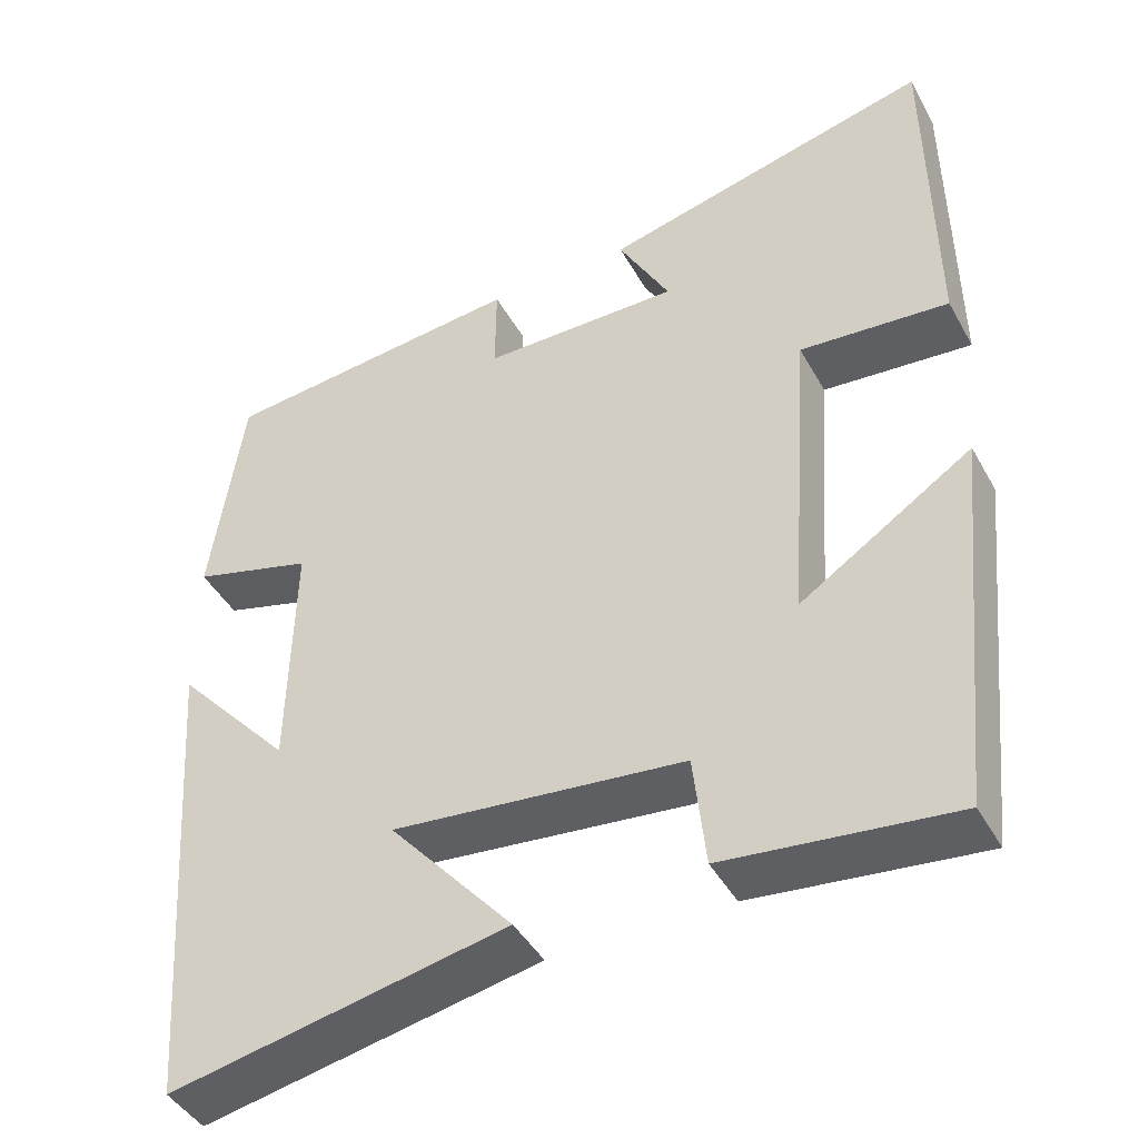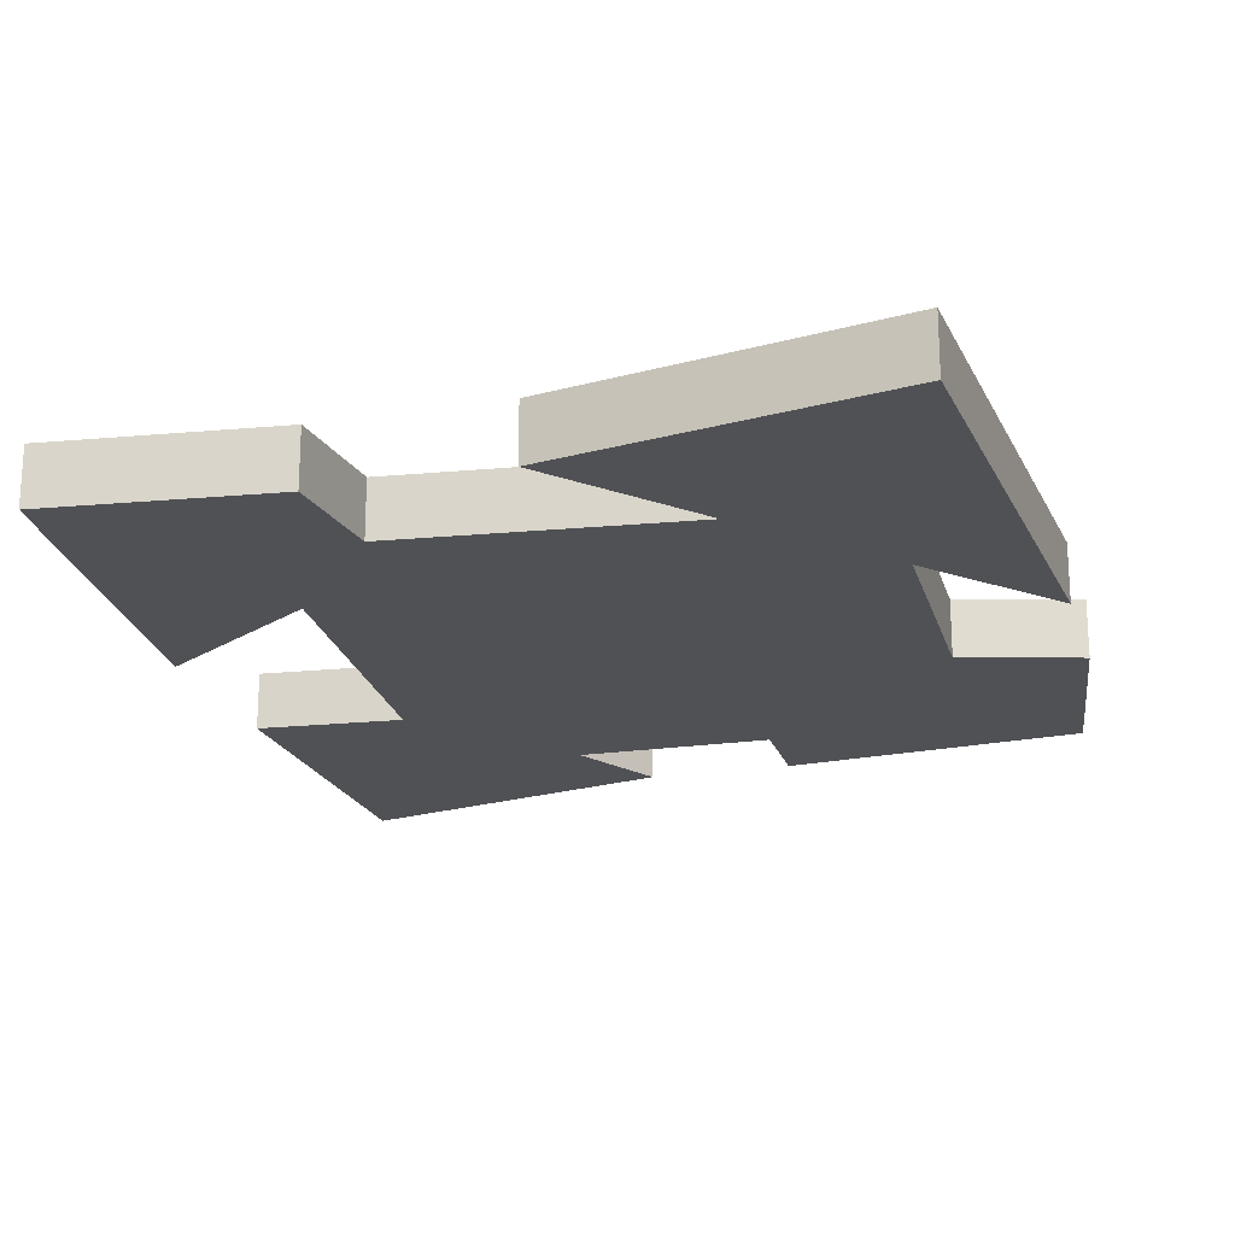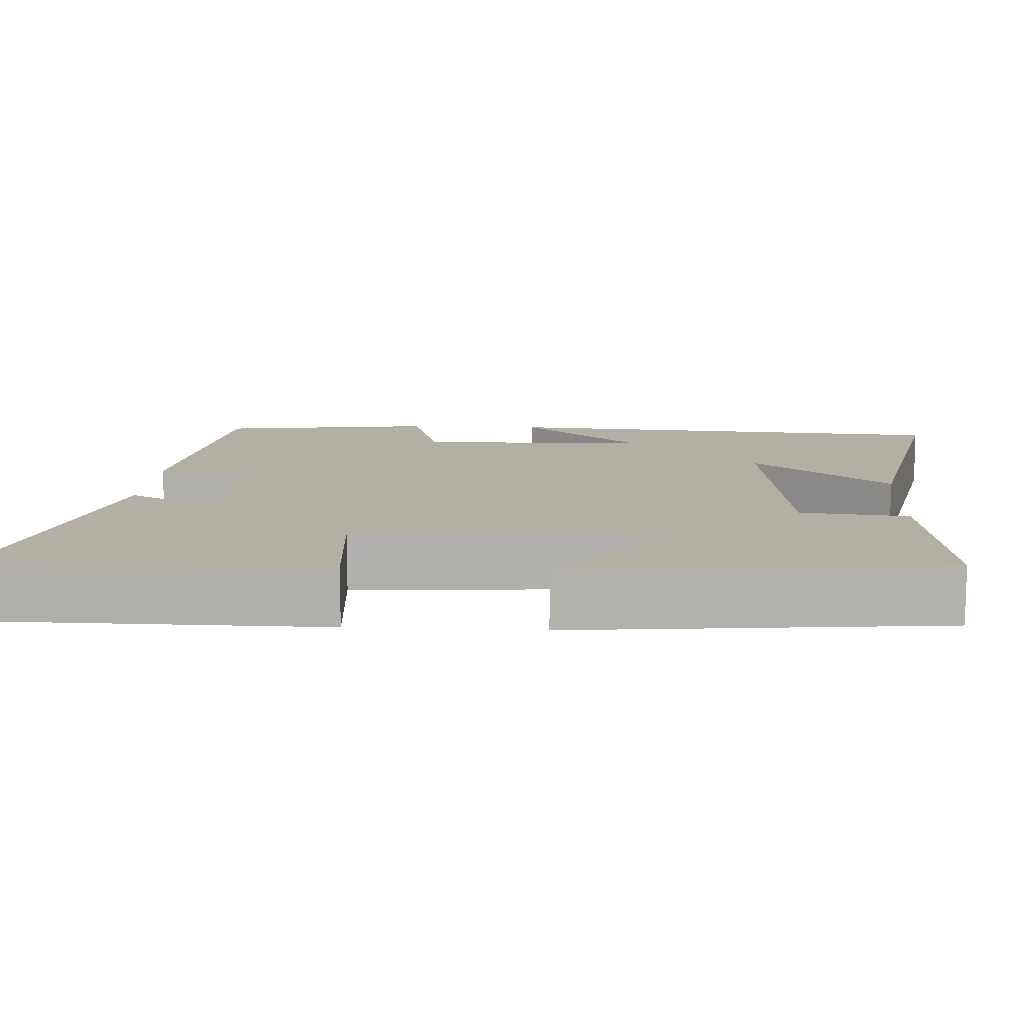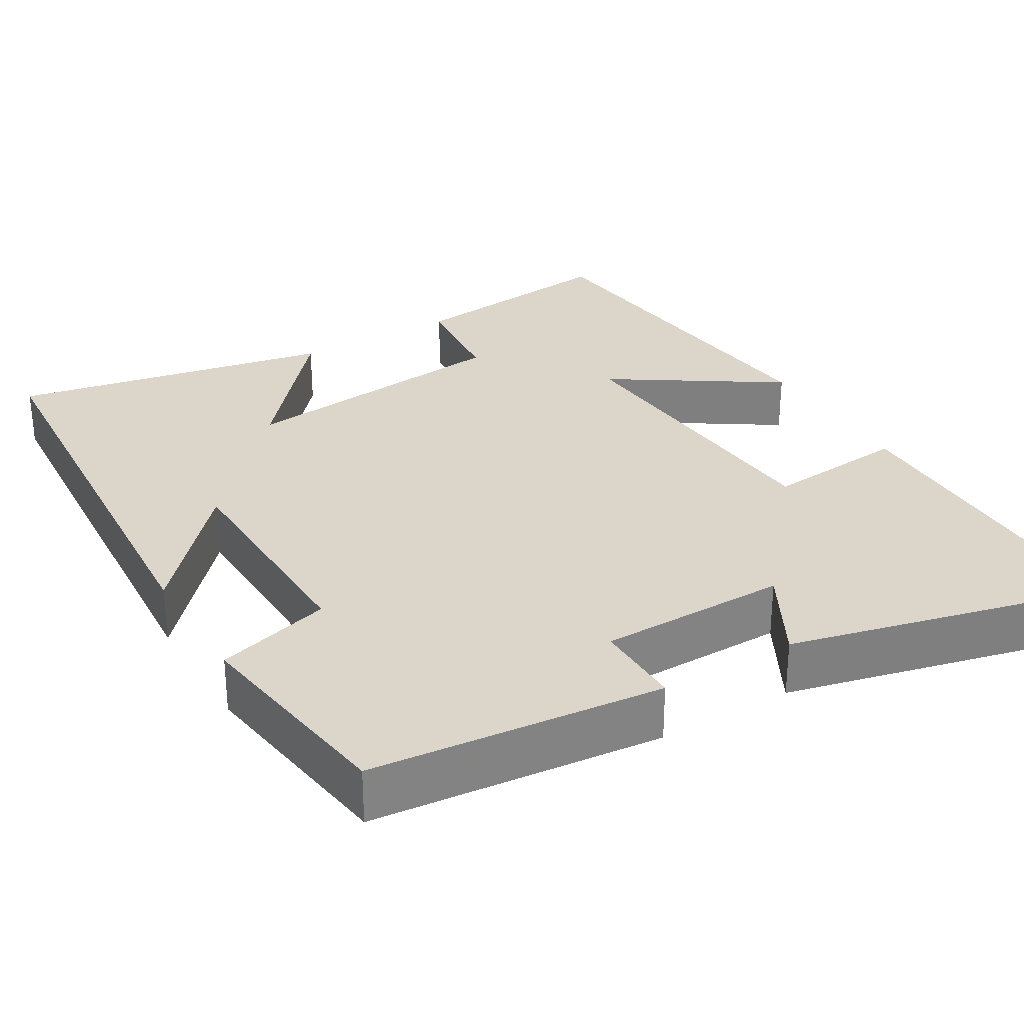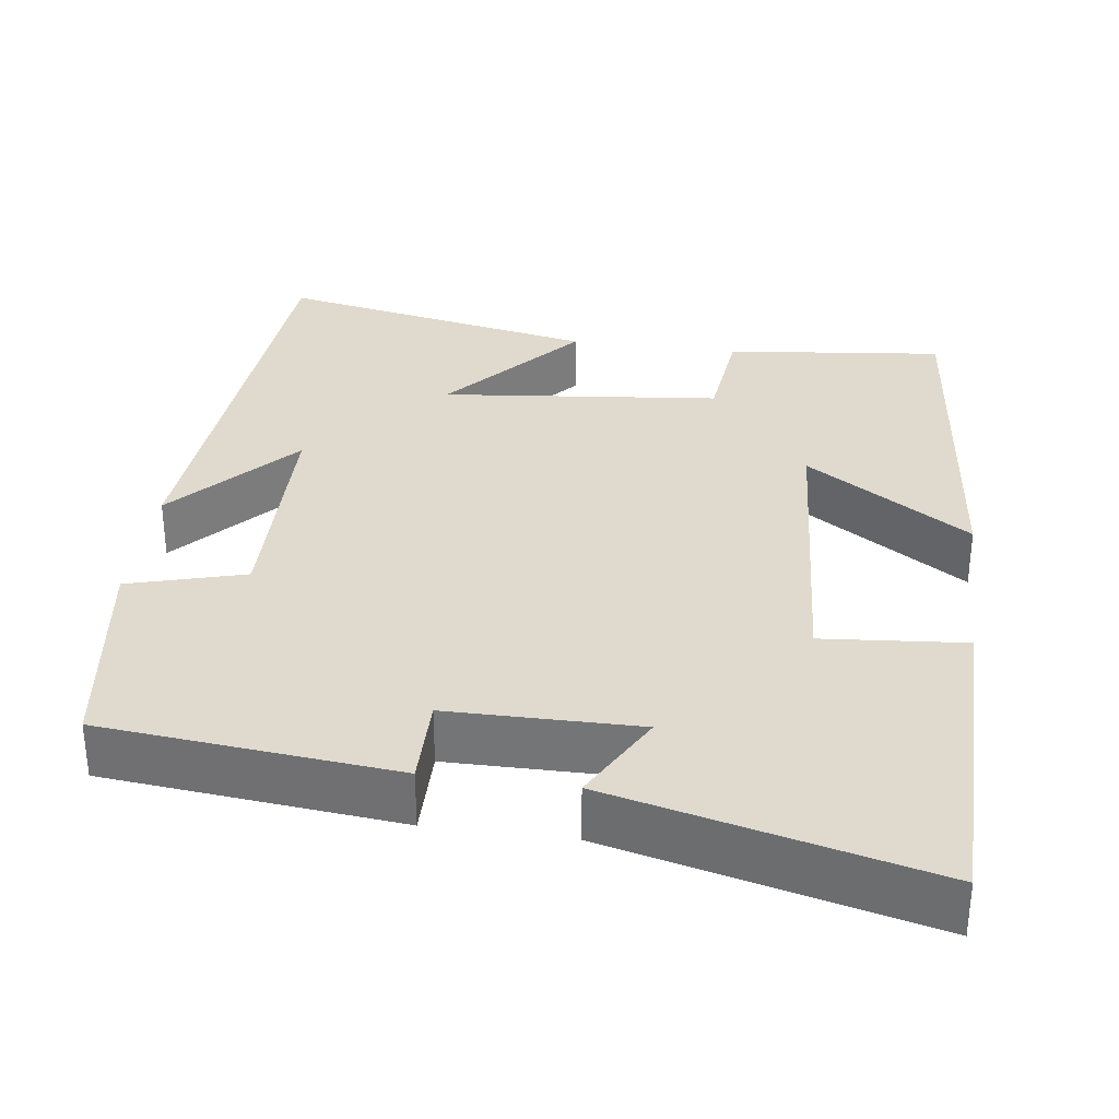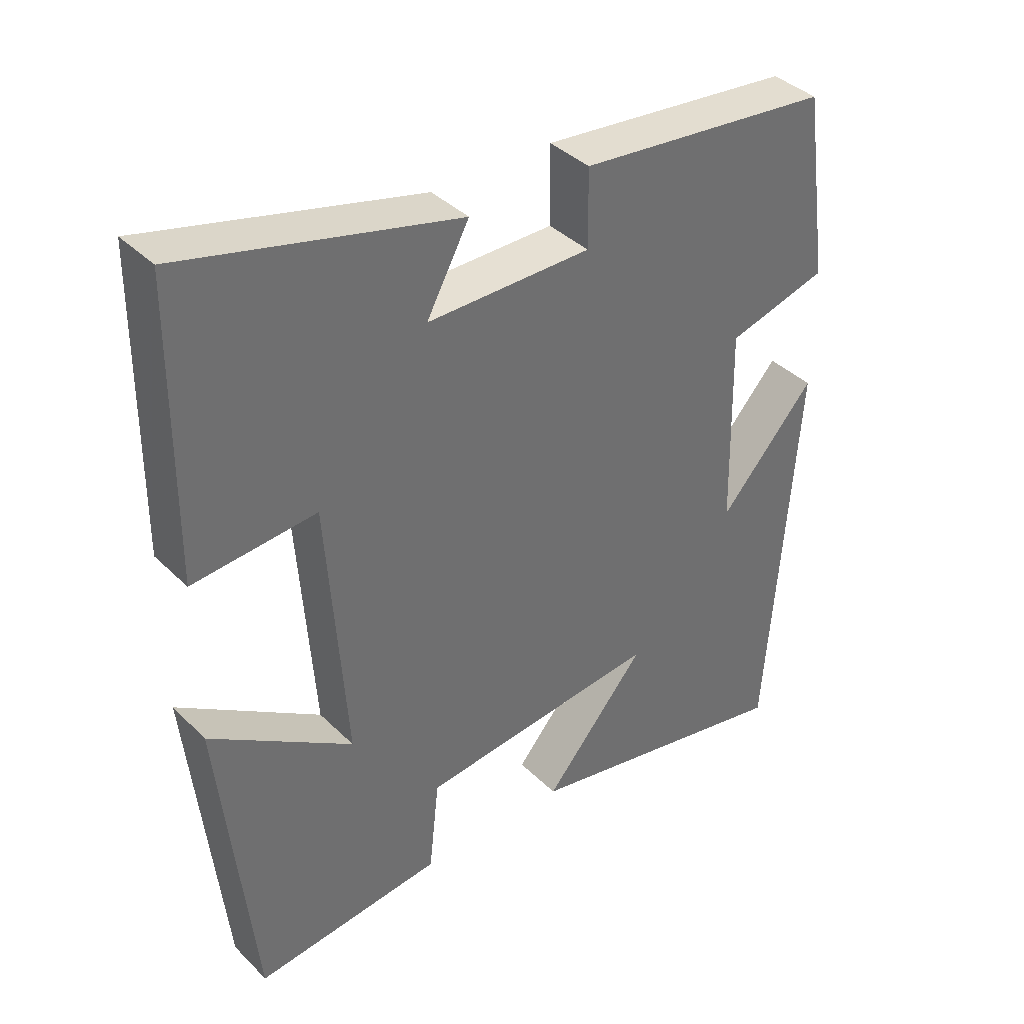
<metadata>
{"format":"obj","ext":"obj","renderer":"f3d","projection":"perspective","resolution":1024,"background":"white","views":[{"elev":-43.8,"azim":27.4,"up":"+Z"},{"elev":-20.2,"azim":-164.3,"up":"+Y"},{"elev":11.3,"azim":93.3,"up":"+Y"},{"elev":30.0,"azim":-30.8,"up":"+Y"},{"elev":32.6,"azim":7.8,"up":"+Y"},{"elev":38.4,"azim":140.7,"up":"+Z"}]}
</metadata>
<code>
v -0.461 0.07 0.463
v -0.087 0.07 0.5
v -0.088 0.07 0.386
v 0.154 0.07 0.384
v 0.091 0.07 0.5
v 0.496 0.07 0.599
v 0.5 0.07 0.174
v 0.318 0.07 0.19
v 0.29 0.07 -0.2
v 0.5 0.07 -0.062
v 0.451 0.07 -0.531
v 0.173 0.07 -0.5
v 0.158 0.07 -0.362
v -0.198 0.07 -0.324
v -0.047 0.07 -0.5
v -0.457 0.07 -0.581
v -0.5 0.07 0.007
v -0.358 0.07 -0.151
v -0.352 0.07 0.145
v -0.5 0.07 0.187
v -0.461 0 0.463
v -0.087 0 0.5
v -0.088 0 0.386
v 0.154 0 0.384
v 0.091 0 0.5
v 0.496 0 0.599
v 0.5 0 0.174
v 0.318 0 0.19
v 0.29 0 -0.2
v 0.5 0 -0.062
v 0.451 0 -0.531
v 0.173 0 -0.5
v 0.158 0 -0.362
v -0.198 0 -0.324
v -0.047 0 -0.5
v -0.457 0 -0.581
v -0.5 0 0.007
v -0.358 0 -0.151
v -0.352 0 0.145
v -0.5 0 0.187
f 19 20 1 2
f 18 19 2 3
f 15 16 17 18
f 14 15 18
f 13 14 18 3
f 10 11 12 13
f 9 10 13
f 8 9 13 3
f 7 8 3 4
f 4 5 6 7
f 22 21 40 39
f 23 22 39 38
f 38 37 36 35
f 38 35 34
f 23 38 34 33
f 33 32 31 30
f 33 30 29
f 23 33 29 28
f 24 23 28 27
f 27 26 25 24
f 1 21 22 2
f 2 22 23 3
f 3 23 24 4
f 4 24 25 5
f 5 25 26 6
f 6 26 27 7
f 7 27 28 8
f 8 28 29 9
f 9 29 30 10
f 10 30 31 11
f 11 31 32 12
f 12 32 33 13
f 13 33 34 14
f 14 34 35 15
f 15 35 36 16
f 16 36 37 17
f 17 37 38 18
f 18 38 39 19
f 19 39 40 20
f 20 40 21 1

</code>
